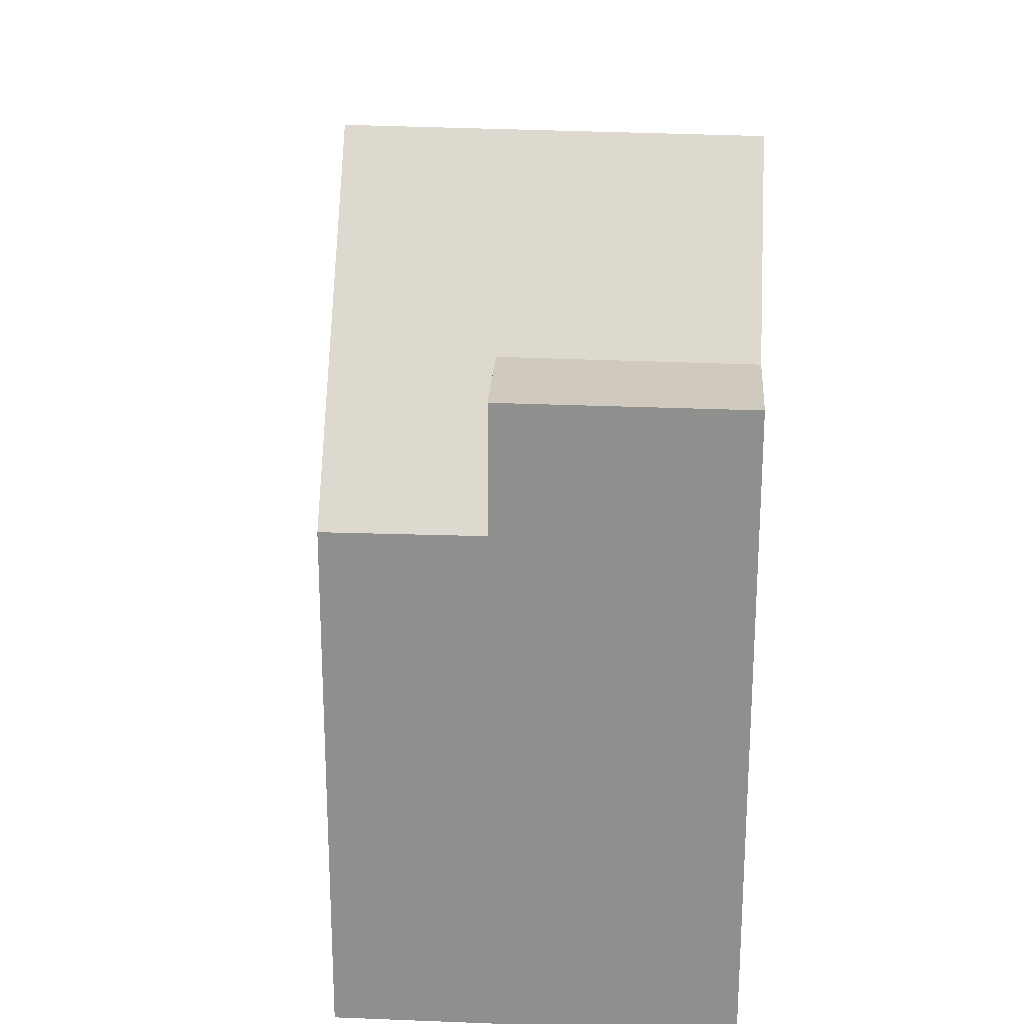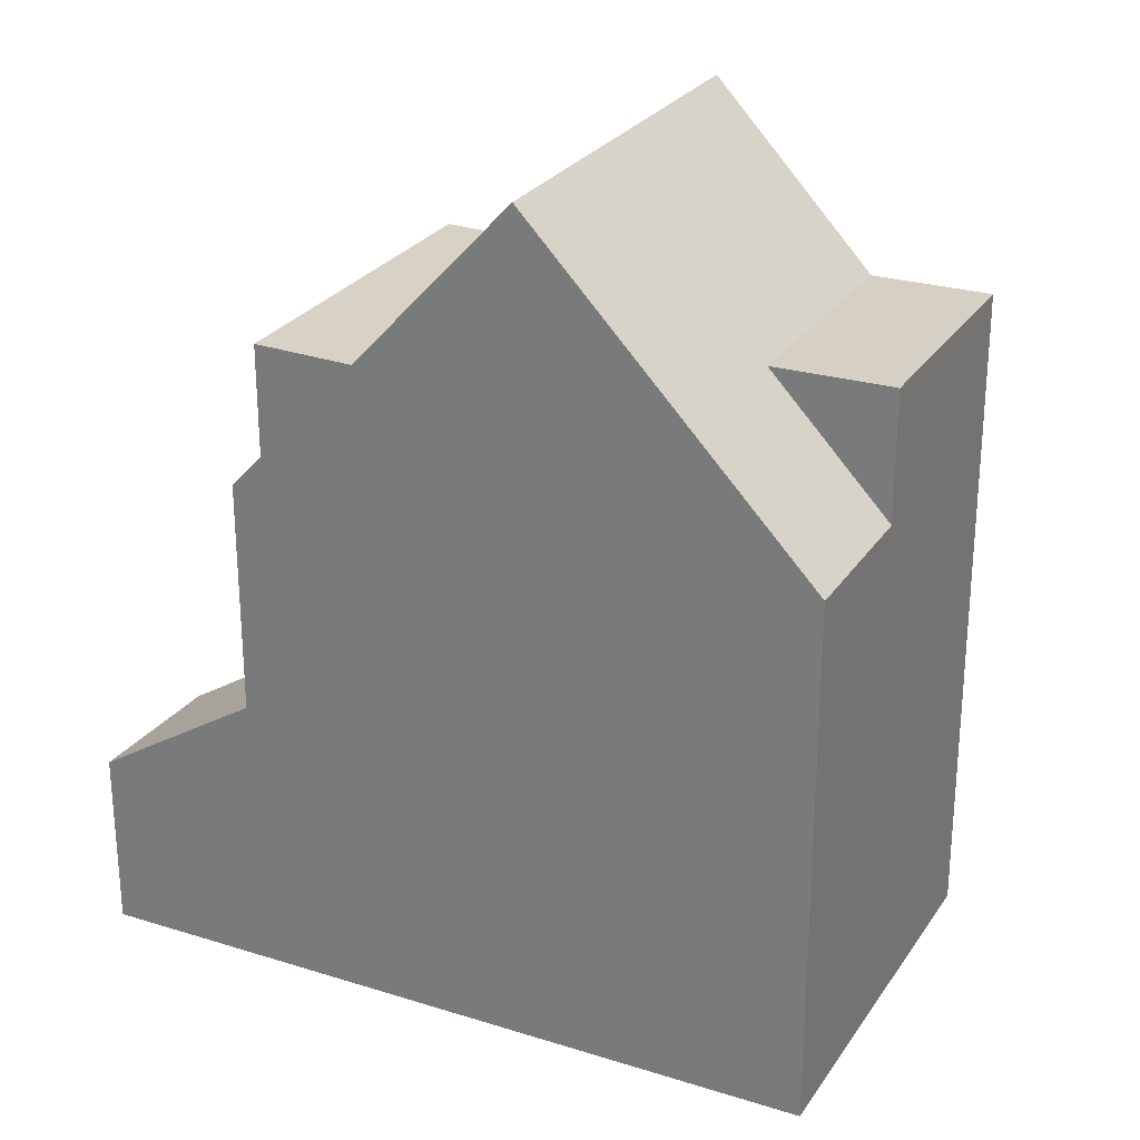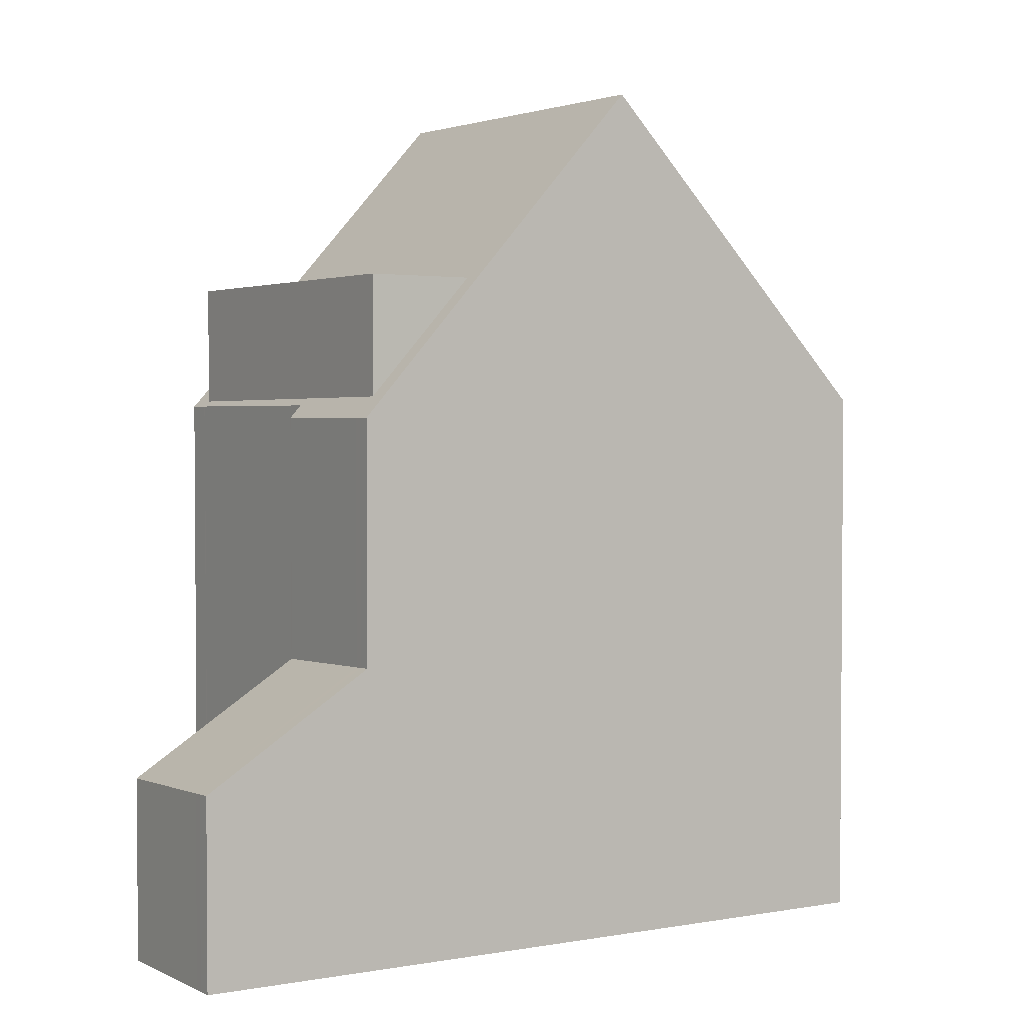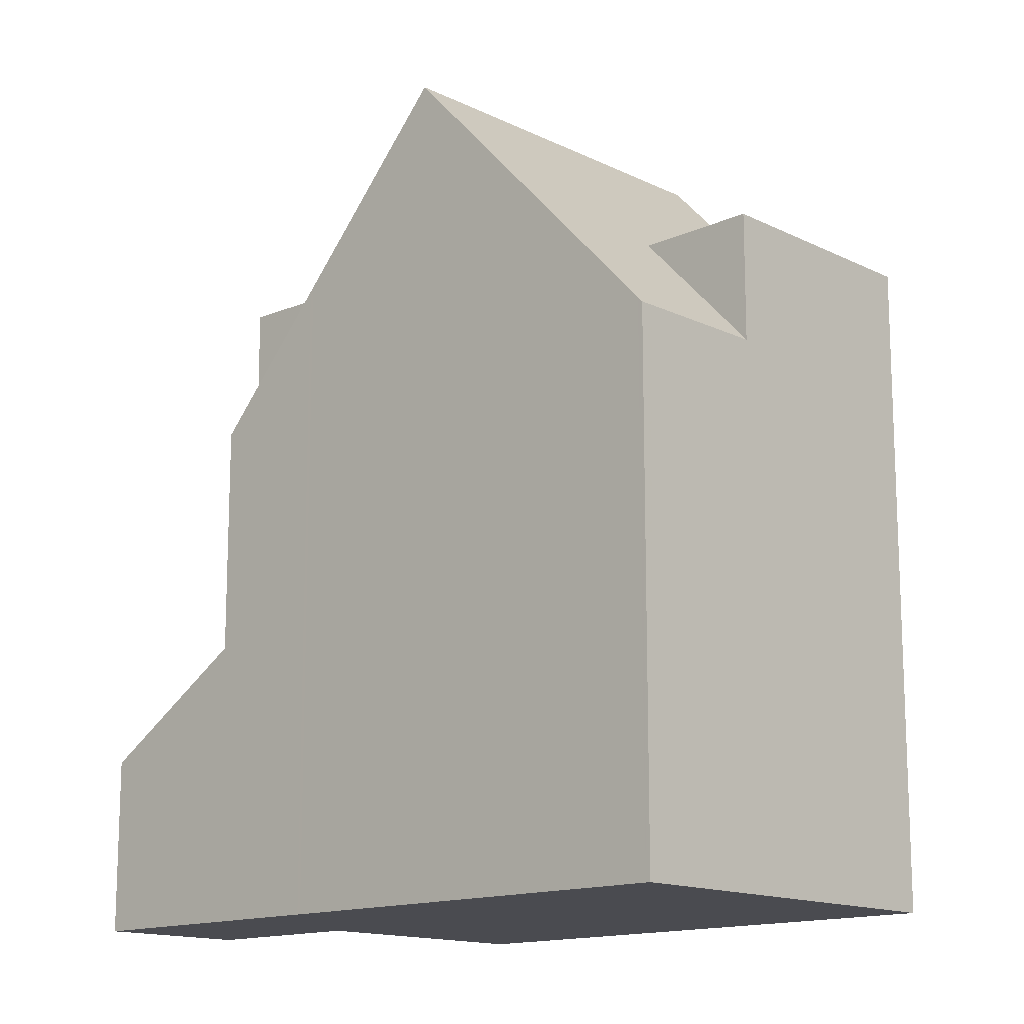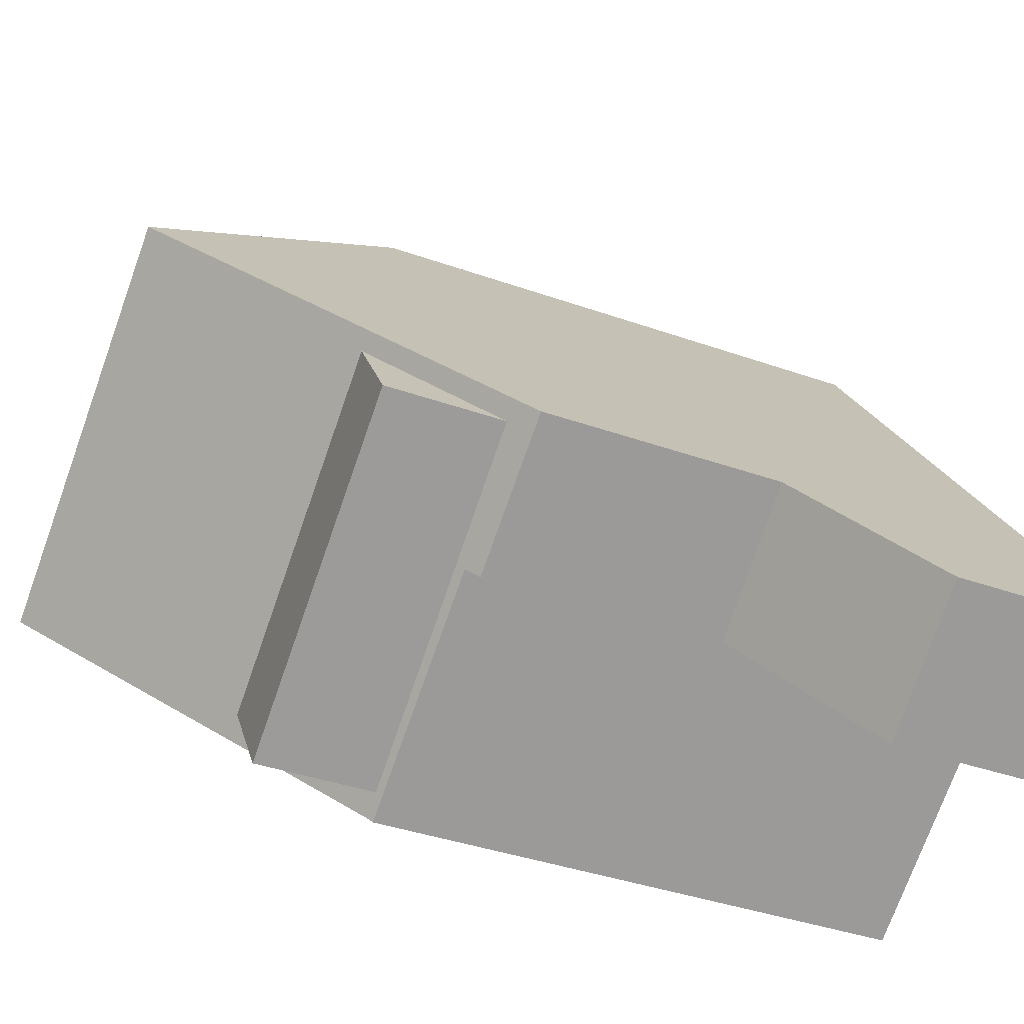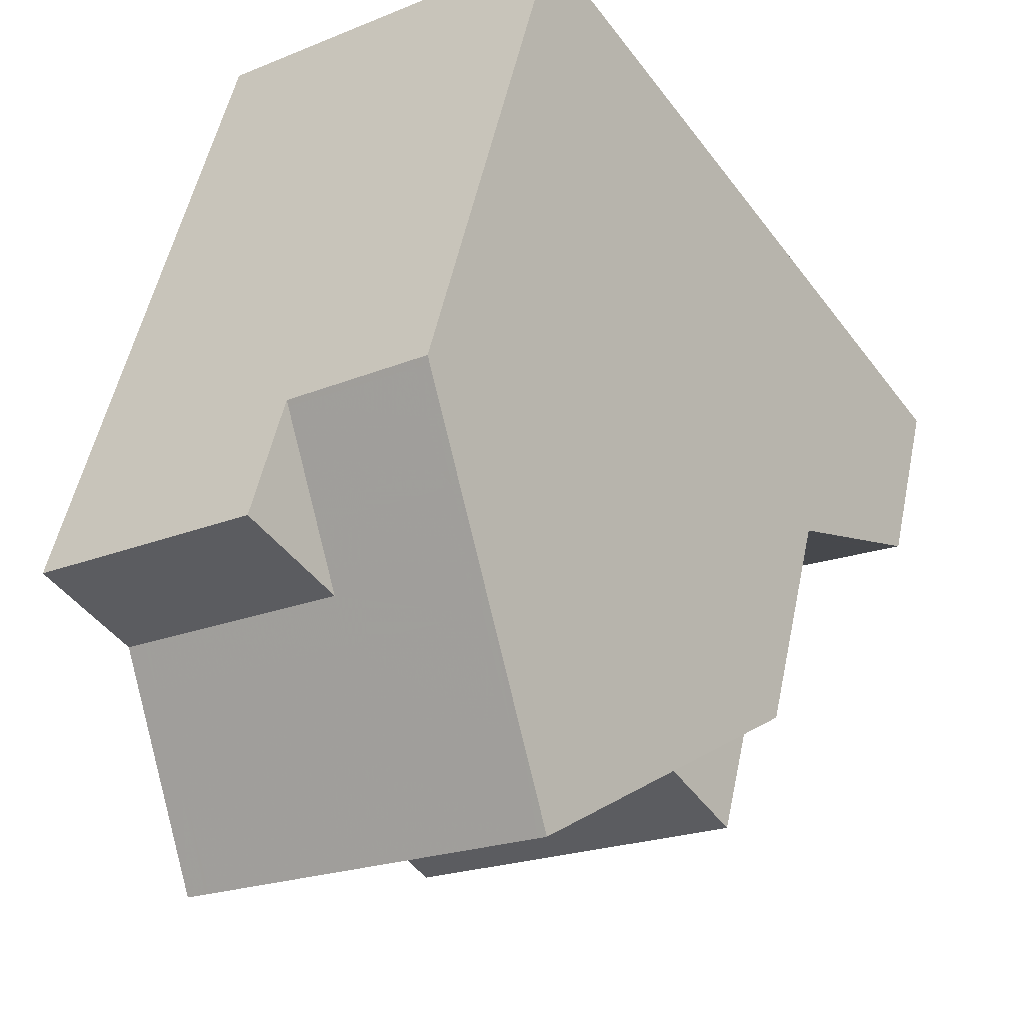
<metadata>
{"format":"obj","ext":"obj","renderer":"f3d","projection":"perspective","resolution":1024,"background":"white","views":[{"elev":24.2,"azim":-141.7,"up":"+Z"},{"elev":27.3,"azim":151.1,"up":"+Z"},{"elev":2.9,"azim":92.4,"up":"+Z"},{"elev":-14.5,"azim":167.9,"up":"+Z"},{"elev":-37.7,"azim":65.5,"up":"+Y"},{"elev":52.0,"azim":11.7,"up":"+Y"}]}
</metadata>
<code>
v -582.4 -1262 7.29
v -585.3 -1264 7.25
v -585.3 -1264 7.364
v -585.1 -1254 7.344
v -589.6 -1257 9.129
v -581 -1264 2.416
v -579.2 -1262 2.489
v -582.8 -1257 11.5
v -587.4 -1260 11.46
v -581.5 -1259 8.982
v -586.1 -1262 8.909
v -581.5 -1259 9.039
v -586.2 -1262 9.018
v -581.7 -1259 9.038
v -581.6 -1259 8.98
v -582.9 -1257 11.5
v -585.8 -1262 8.913
v -585.9 -1262 9.019
v -587.2 -1260 11.46
v -587.4 -1260 11.46
v -582.8 -1257 11.5
v -580.5 -1261 7.147
v -582.3 -1262 7.122
v -588.7 -1259 9.099
v -586.9 -1255 7.353
v -581.7 -1259 8.979
v -585.8 -1262 8.913
v -581.7 -1259 8.979
v -585.8 -1262 8.913
v -584.2 -1255 8.918
v -586.9 -1255 8.869
v -586 -1257 8.889
v -588.7 -1259 9.099
v -584.1 -1256 9.12
v -586.9 -1255 9.142
v -585.9 -1257 9.112
v -579.4 -1263 2.483
v -579.5 -1263 2.479
v -582.3 -1262 3.853
v -580.5 -1261 3.928
v -584.6 -1255 8.326
v -586.4 -1256 8.278
v -586.9 -1255 8.831
v -582.9 -1257 11.5
v -584.2 -1256 9.12
v -580.7 -1261 3.922
v -585.2 -1254 7.344
v -584.6 -1255 8.324
v -580.7 -1261 7.145
v -584.3 -1255 8.916
v -587.2 -1260 11.46
v -585 -1263 7.254
v -588.5 -1258 9.1
v -588.5 -1258 9.1
v -589.4 -1257 9.13
v -589.4 -1257 9.13
v -586.8 -1255 9.141
v -585.1 -1254 7.415
v -586.8 -1255 8.797
v -586.8 -1255 7.41
v -586.8 -1255 8.87
v -585.1 -1254 7.415
v -589.6 -1257 9.129
v -588.8 -1258 9.111
v -586.3 -1256 9.123
v -586.3 -1256 8.884
v -584.6 -1255 8.466
v -586.3 -1256 8.461
v -584.5 -1255 8.466
v -589 -1258 9.11
v -580.9 -1261 8.998
v -585.3 -1254 7.344
v -585.2 -1254 7.415
v -584.7 -1255 8.322
v -584.7 -1255 8.465
v -583 -1257 11.5
v -583 -1257 11.5
v -581.8 -1259 9.038
v -581.7 -1259 8.979
v -584.3 -1256 9.119
v -580.8 -1261 3.918
v -580.8 -1261 7.144
v -584.4 -1255 8.915
v -580.9 -1261 7.417
v -589.1 -1257 9.122
v -586.6 -1256 9.134
v -586.6 -1256 7.851
v -586.6 -1256 8.876
v -586.6 -1256 8.533
v -589.4 -1258 9.121
v -584.9 -1255 7.843
v -585 -1255 7.843
v -584.8 -1255 7.842
v -589.3 -1257 9.131
v -589.3 -1257 9.13
v -589.1 -1257 9.122
v -585 -1263 8.933
v -585 -1263 7.327
v -588.8 -1258 9.112
v -587.1 -1260 11.46
v -587.1 -1260 11.46
v -585.9 -1262 9.019
v -585.8 -1262 8.913
v -585 -1263 7.255
v -588.4 -1258 9.101
v -588.4 -1258 9.101
v -588.2 -1259 9.548
v -584.1 -1256 9.558
v -584 -1256 9.559
v -588.2 -1259 9.547
v -583.9 -1256 9.559
v -588.5 -1259 9.547
v -587.6 -1260 10.56
v -583.5 -1257 10.57
v -583.4 -1257 10.57
v -587.7 -1260 10.56
v -583.3 -1257 10.57
v -587.9 -1260 10.56
v -582.3 -1262 7.122
v -580.8 -1261 7.144
v -580.5 -1261 3.928
v -580.7 -1261 3.922
v -580.8 -1261 3.918
v -580.7 -1261 7.145
v -582.3 -1262 3.853
v -580.5 -1261 7.147
v -583.3 -1260 9.031
v -584.6 -1259 11.48
v -582.3 -1262 7.123
v -583.3 -1260 8.954
v -584.6 -1259 11.48
v -585.1 -1258 10.56
v -585.9 -1257 9.112
v -586.3 -1256 9.123
v -583.3 -1260 8.954
v -586.6 -1256 7.851
v -586.8 -1255 7.41
v -585.9 -1257 9.112
v -586 -1257 8.889
v -586.3 -1256 8.461
v -585.7 -1257 9.554
v -582.4 -1262 8.973
v -582.4 -1262 7.383
v -586.8 -1255 9.141
v -586.9 -1255 9.142
v -586.9 -1255 7.353
v -586.6 -1256 9.134
v -586.4 -1256 8.278
v -582.3 -1262 3.854
v -582.3 -1262 7.123
v -582.3 -1262 3.854
v -581 -1264 2.416
v -582.4 -1262 7.383
v -585 -1263 7.327
v -582.4 -1262 8.973
v -585 -1263 8.933
v -580.9 -1261 7.417
v -585 -1263 7.327
v -585 -1263 7.326
v -580.9 -1261 8.998
v -585 -1263 8.933
v -580.9 -1261 7.417
v -580.8 -1260 7.419
v -580.9 -1261 8.998
v -580.7 -1260 7.422
v -585.3 -1264 7.32
v -579.5 -1263 2.489
v -581 -1264 2.425
v -579.2 -1262 2.499
v -579.4 -1263 2.493
v -581 -1264 2.425
v -585 -1263 7.255
v -582.4 -1262 7.29
v -582.4 -1262 0
v -585 -1263 0
v -585.3 -1264 7.32
v -585.3 -1264 7.25
v -585.3 -1264 -8.882e-16
v -585.3 -1264 0
v -586.1 -1262 8.909
v -585.3 -1264 7.364
v -585.3 -1264 0
v -586.1 -1262 0
v -585.1 -1254 7.415
v -585.1 -1254 7.344
v -585.1 -1254 -8.882e-16
v -585.1 -1254 -8.882e-16
v -589.4 -1257 9.13
v -589.6 -1257 9.129
v -589.6 -1257 1.776e-15
v -589.4 -1257 0
v -581 -1264 2.425
v -581 -1264 2.416
v -581 -1264 0
v -581 -1264 0
v -579.4 -1263 2.483
v -579.2 -1262 2.489
v -579.2 -1262 -4.441e-16
v -579.4 -1263 0
v -581.5 -1259 9.039
v -582.8 -1257 11.5
v -582.8 -1257 0
v -581.5 -1259 0
v -580.7 -1260 7.422
v -581.5 -1259 8.982
v -581.5 -1259 0
v -580.7 -1260 0
v -586.2 -1262 9.018
v -586.1 -1262 8.909
v -586.1 -1262 0
v -586.2 -1262 0
v -581.5 -1259 8.982
v -581.5 -1259 9.039
v -581.5 -1259 0
v -581.5 -1259 0
v -587.4 -1260 11.46
v -586.2 -1262 9.018
v -586.2 -1262 0
v -587.4 -1260 0
v -587.9 -1260 10.56
v -587.4 -1260 11.46
v -587.4 -1260 0
v -587.9 -1260 -1.776e-15
v -589 -1258 9.11
v -588.7 -1259 9.099
v -588.7 -1259 -1.776e-15
v -589 -1258 1.776e-15
v -584.1 -1256 9.12
v -584.2 -1255 8.918
v -584.2 -1255 0
v -584.1 -1256 0
v -583.9 -1256 9.559
v -584.1 -1256 9.12
v -584.1 -1256 0
v -583.9 -1256 1.776e-15
v -579.5 -1263 2.479
v -579.4 -1263 2.483
v -579.4 -1263 0
v -579.5 -1263 4.441e-16
v -581 -1264 2.416
v -579.5 -1263 2.479
v -579.5 -1263 4.441e-16
v -581 -1264 0
v -584.5 -1255 8.466
v -584.6 -1255 8.326
v -584.6 -1255 0
v -584.5 -1255 0
v -585.1 -1254 7.344
v -585.2 -1254 7.344
v -585.2 -1254 8.882e-16
v -585.1 -1254 -8.882e-16
v -585.3 -1264 7.25
v -585 -1263 7.254
v -585 -1263 -8.882e-16
v -585.3 -1264 -8.882e-16
v -589.3 -1257 9.131
v -589.4 -1257 9.13
v -589.4 -1257 0
v -589.3 -1257 1.776e-15
v -584.8 -1255 7.842
v -585.1 -1254 7.415
v -585.1 -1254 -8.882e-16
v -584.8 -1255 0
v -589.6 -1257 9.129
v -589.6 -1257 9.129
v -589.6 -1257 -1.776e-15
v -589.6 -1257 1.776e-15
v -584.2 -1255 8.918
v -584.5 -1255 8.466
v -584.5 -1255 0
v -584.2 -1255 0
v -589.4 -1258 9.121
v -589 -1258 9.11
v -589 -1258 1.776e-15
v -589.4 -1258 0
v -585.2 -1254 7.344
v -585.3 -1254 7.344
v -585.3 -1254 0
v -585.2 -1254 8.882e-16
v -589.6 -1257 9.129
v -589.4 -1258 9.121
v -589.4 -1258 0
v -589.6 -1257 -1.776e-15
v -584.6 -1255 8.326
v -584.8 -1255 7.842
v -584.8 -1255 0
v -584.6 -1255 0
v -586.9 -1255 9.142
v -589.3 -1257 9.131
v -589.3 -1257 1.776e-15
v -586.9 -1255 1.776e-15
v -585 -1263 7.254
v -585 -1263 7.255
v -585 -1263 0
v -585 -1263 -8.882e-16
v -583.3 -1257 10.57
v -583.9 -1256 9.559
v -583.9 -1256 1.776e-15
v -583.3 -1257 0
v -588.7 -1259 9.099
v -588.5 -1259 9.547
v -588.5 -1259 0
v -588.7 -1259 -1.776e-15
v -582.8 -1257 11.5
v -583.3 -1257 10.57
v -583.3 -1257 0
v -582.8 -1257 0
v -588.5 -1259 9.547
v -587.9 -1260 10.56
v -587.9 -1260 -1.776e-15
v -588.5 -1259 0
v -582.4 -1262 7.29
v -582.3 -1262 7.122
v -582.3 -1262 -8.882e-16
v -582.4 -1262 0
v -579.2 -1262 2.499
v -580.5 -1261 3.928
v -580.5 -1261 -4.441e-16
v -579.2 -1262 0
v -585.3 -1254 7.344
v -586.9 -1255 7.353
v -586.9 -1255 0
v -585.3 -1254 0
v -581 -1264 2.416
v -581 -1264 2.416
v -581 -1264 0
v -581 -1264 0
v -580.5 -1261 7.147
v -580.7 -1260 7.422
v -580.7 -1260 0
v -580.5 -1261 0
v -585.3 -1264 7.364
v -585.3 -1264 7.32
v -585.3 -1264 0
v -585.3 -1264 0
v -579.2 -1262 2.489
v -579.2 -1262 2.499
v -579.2 -1262 0
v -579.2 -1262 -4.441e-16
v -582.3 -1262 3.853
v -581 -1264 2.425
v -581 -1264 0
v -582.3 -1262 0
v -581 -1264 0
v -582.4 -1262 0
v -585.3 -1264 0
v -585.3 -1264 0
v -589.6 -1257 0
v -585.1 -1254 0
v -579.2 -1262 0
f 102 18 19 100
f 159 17 103 154
f 103 17 18 102
f 14 12 10 15
f 16 8 12 14
f 17 11 13 18
f 18 13 9 19
f 113 101 51 116
f 106 54 64 99
f 89 59 60 87
f 66 32 36 65
f 150 82 81 149
f 68 32 66
f 117 21 44 115
f 91 58 62 93
f 50 30 34 45
f 49 22 40 46
f 69 30 50 67
f 166 3 11 17 159
f 116 51 20 118
f 64 54 24 70
f 95 56 55 94
f 59 43 25 60
f 57 35 31 61
f 61 31 43 59
f 58 47 4 62
f 63 5 55 56
f 96 85 56 95
f 86 57 61 88
f 88 61 59 89
f 67 48 41 69
f 90 63 56 85
f 72 47 58 73
f 74 48 67 75
f 76 16 14 78
f 78 14 15 79
f 115 44 77 114
f 92 73 58 91
f 83 50 45 80
f 82 49 46 81
f 75 67 50 83
f 143 98 97 142
f 99 64 85 96
f 88 66 65 86
f 89 42 68 66 88
f 85 64 70 90
f 91 48 74 92
f 87 42 89
f 93 41 48 91
f 146 72 73 137
f 148 74 75 140
f 136 92 74 148
f 128 76 78 127
f 127 78 79 130
f 132 114 77 131
f 137 73 92 136
f 139 83 80 138
f 140 75 83 139
f 138 80 108 141
f 108 80 45 109
f 110 53 105 107
f 109 45 34 111
f 112 33 53 110
f 141 108 114 132
f 114 108 109 115
f 116 110 107 113
f 115 109 111 117
f 118 112 110 116
f 170 122 121 169
f 167 123 122 170
f 162 79 15 163
f 155 135 26 164
f 171 125 151 168
f 163 15 10 165
f 127 102 100 128
f 130 103 102 127
f 131 101 113 132
f 133 106 99 134
f 141 107 105 138
f 132 113 107 141
f 142 71 84 143
f 144 95 94 145
f 147 96 95 144
f 134 99 96 147
f 156 27 135 155
f 168 151 123 167
f 149 39 23 150
f 153 129 119 1 104 154
f 154 104 52 159
f 160 28 157
f 161 29 158
f 162 120 129 153
f 163 124 120 162
f 165 126 124 163
f 159 52 2 166
f 167 38 152 168
f 169 7 37 170
f 170 37 38 167
f 168 152 6 171
f 173 174 175 172
f 177 178 179 176
f 181 182 183 180
f 185 186 187 184
f 189 190 191 188
f 193 194 195 192
f 197 198 199 196
f 201 202 203 200
f 205 206 207 204
f 209 210 211 208
f 213 214 215 212
f 217 218 219 216
f 221 222 223 220
f 225 226 227 224
f 229 230 231 228
f 233 234 235 232
f 237 238 239 236
f 241 242 243 240
f 245 246 247 244
f 249 250 251 248
f 253 254 255 252
f 257 258 259 256
f 261 262 263 260
f 265 266 267 264
f 269 270 271 268
f 273 274 275 272
f 277 278 279 276
f 281 282 283 280
f 285 286 287 284
f 289 290 291 288
f 293 294 295 292
f 297 298 299 296
f 301 302 303 300
f 305 306 307 304
f 309 310 311 308
f 313 314 315 312
f 317 318 319 316
f 321 322 323 320
f 325 326 327 324
f 329 330 331 328
f 333 334 335 332
f 337 338 339 336
f 341 342 343 340
f 345 346 347 348 349 350 344

</code>
